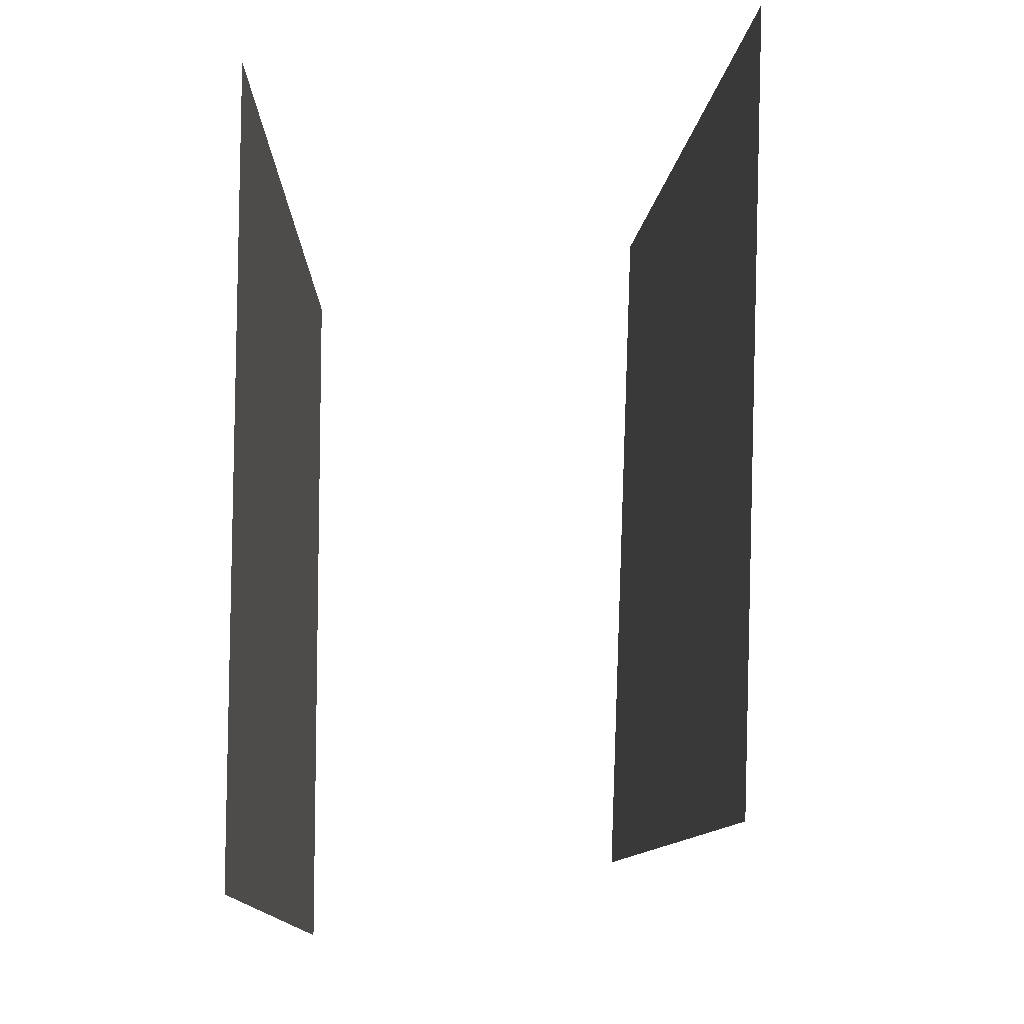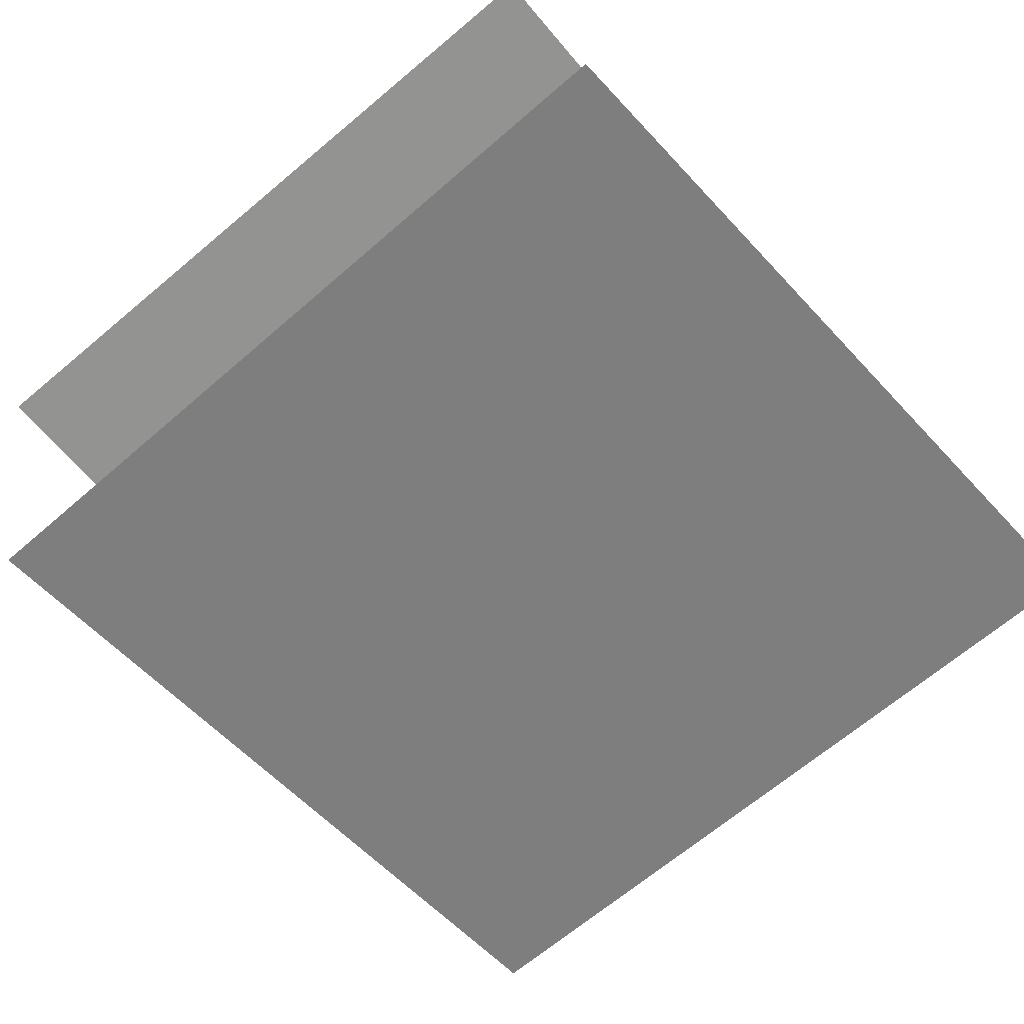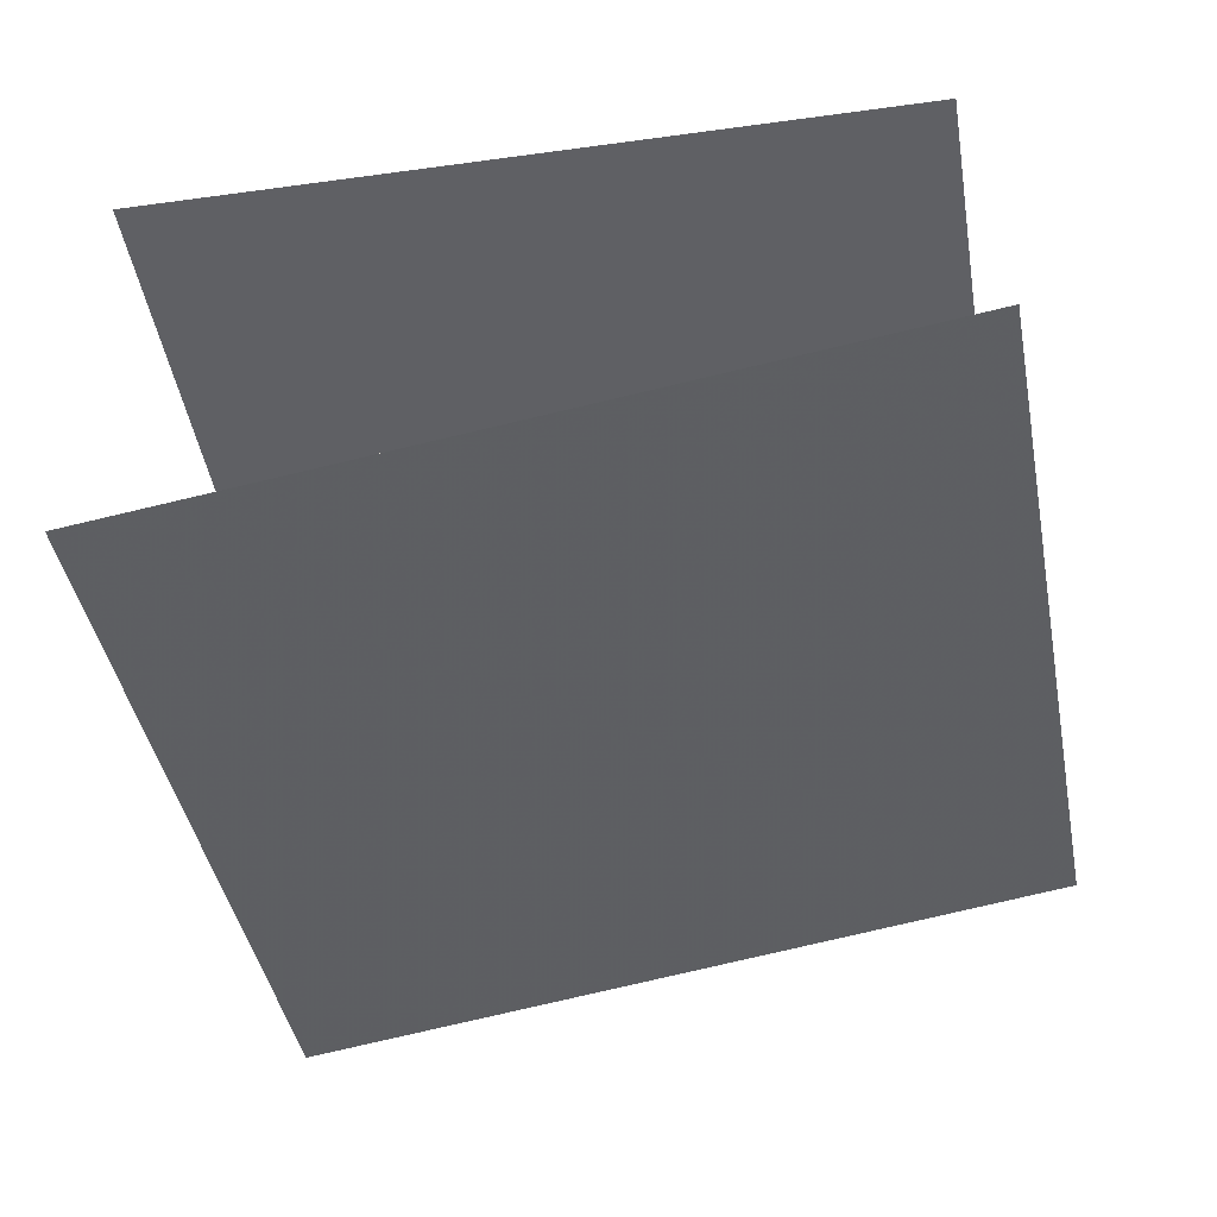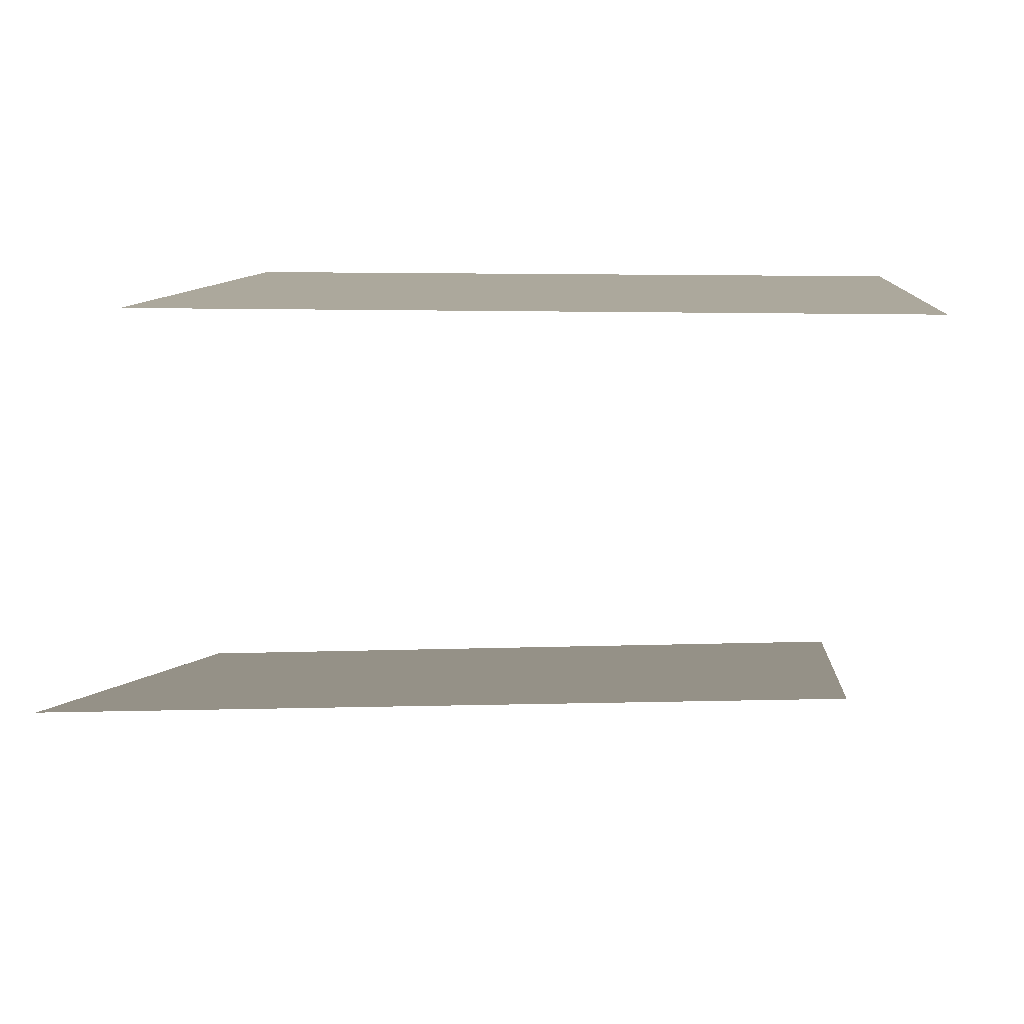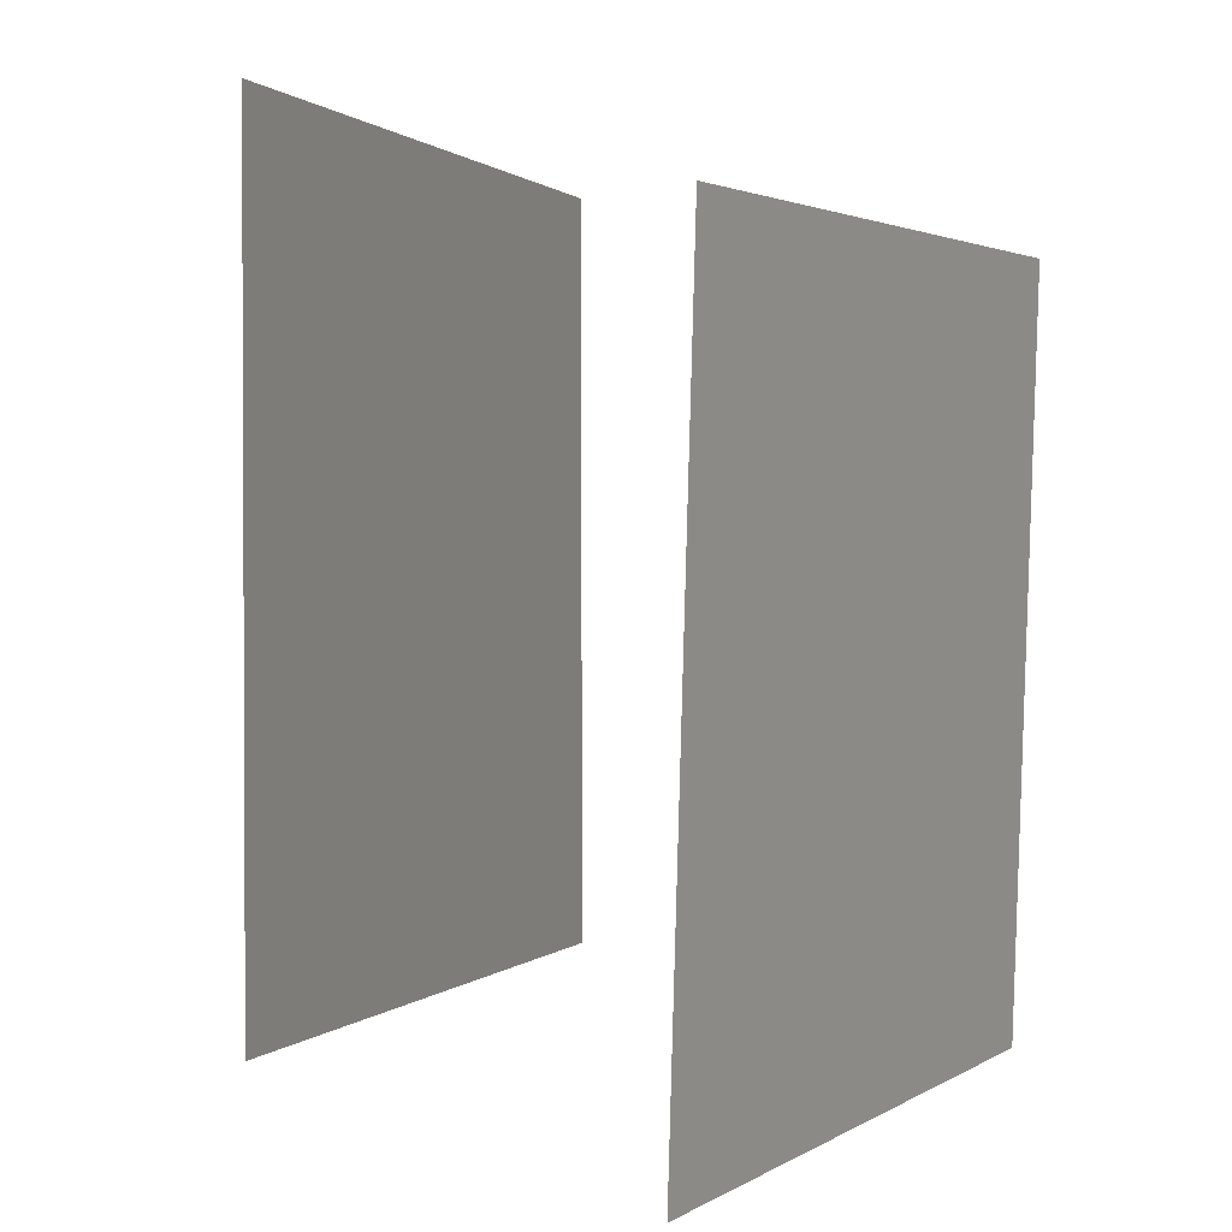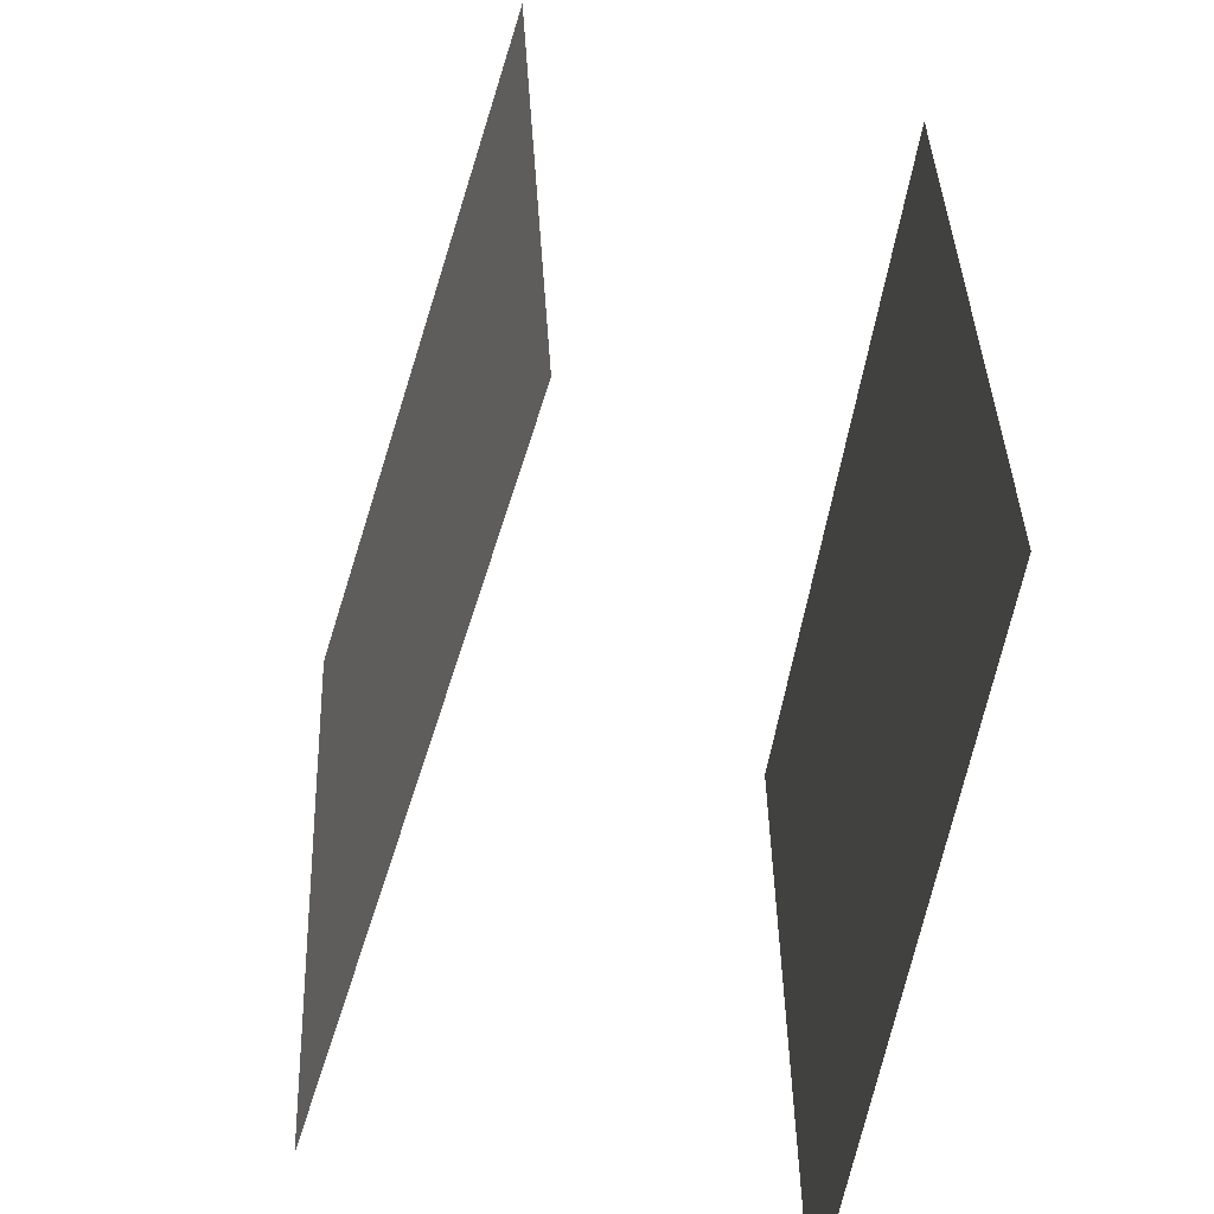
<metadata>
{"format":"obj","ext":"obj","renderer":"f3d","projection":"perspective","resolution":1024,"background":"white","views":[{"elev":-15.6,"azim":-88.9,"up":"+Z"},{"elev":-66.5,"azim":-52.7,"up":"+Y"},{"elev":-43.7,"azim":6.2,"up":"+Y"},{"elev":8.4,"azim":91.3,"up":"+Y"},{"elev":5.7,"azim":117.1,"up":"+Z"},{"elev":-54.2,"azim":80.5,"up":"+Z"}]}
</metadata>
<code>
v 0.5106 -0.05954 -0.3919
v -0.4774 -0.1918 -0.4715
v 0.4358 -0.09979 0.6041
v -0.5522 -0.2321 0.5245
v 0.5106 -0.05955 -0.3919
v -0.4774 -0.1918 -0.4715
v 0.4358 -0.09979 0.6041
v -0.5522 -0.2321 0.5245
f 1.0 7.0 5.0
f 1.0 3.0 7.0
f 1.0 4.0 3.0
f 1.0 2.0 4.0
f 3.0 8.0 7.0
f 3.0 4.0 8.0
f 5.0 7.0 8.0
f 5.0 8.0 6.0
f 1.0 5.0 6.0
f 1.0 6.0 2.0
f 2.0 6.0 8.0
f 2.0 8.0 4.0
v -0.5312 0.398 -0.5597
v -0.5836 0.4016 0.4382
v -0.5312 0.398 -0.5597
v -0.5836 0.4016 0.4382
v 0.4674 0.3981 -0.5072
v 0.415 0.4017 0.4906
v 0.4674 0.3981 -0.5072
v 0.415 0.4017 0.4906
f 9.0 15.0 13.0
f 9.0 11.0 15.0
f 9.0 12.0 11.0
f 9.0 10.0 12.0
f 11.0 16.0 15.0
f 11.0 12.0 16.0
f 13.0 15.0 16.0
f 13.0 16.0 14.0
f 9.0 13.0 14.0
f 9.0 14.0 10.0
f 10.0 14.0 16.0
f 10.0 16.0 12.0

</code>
